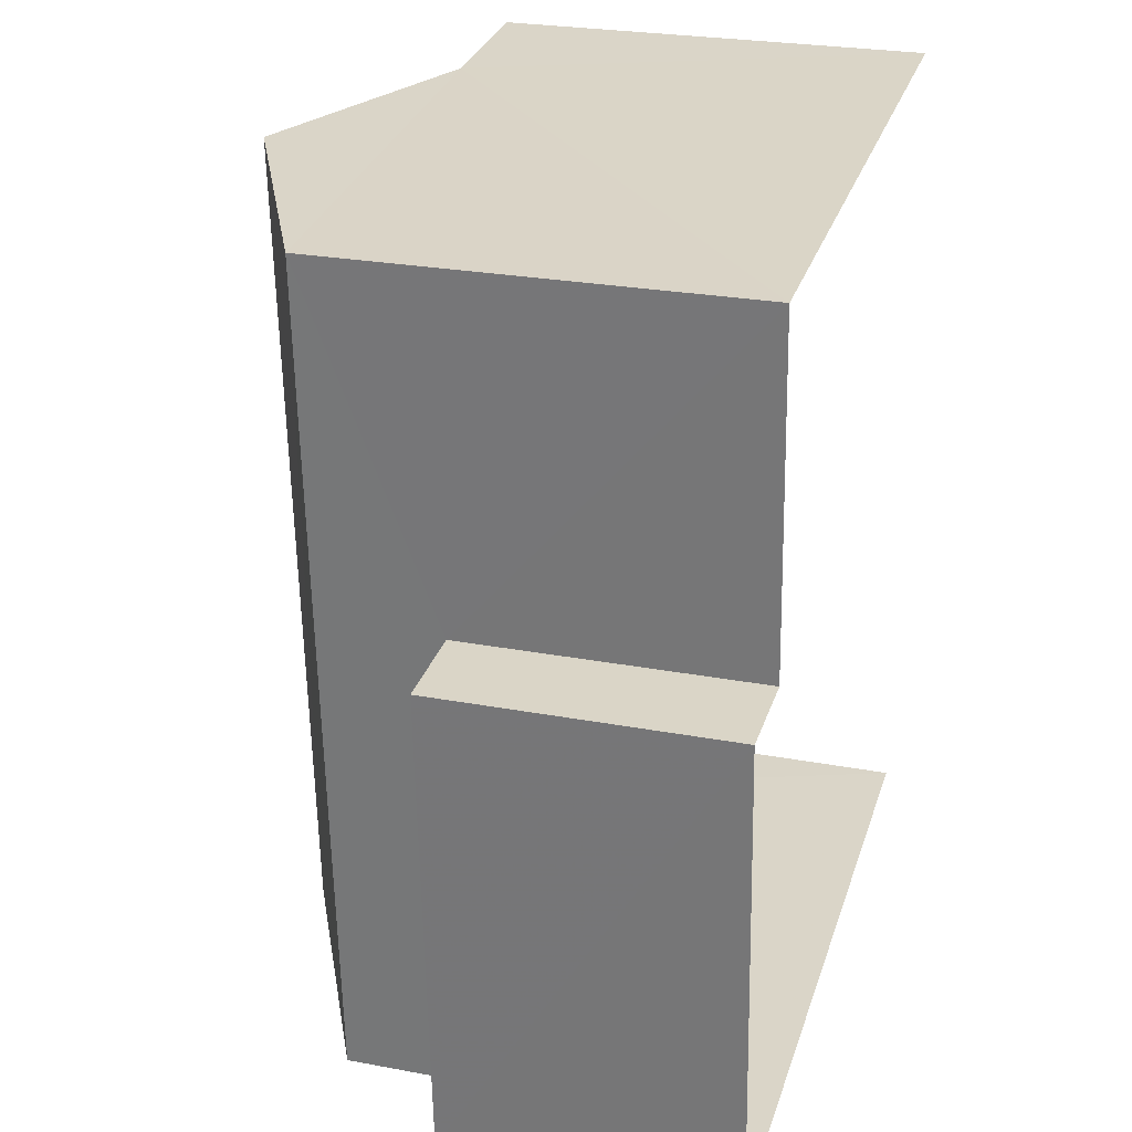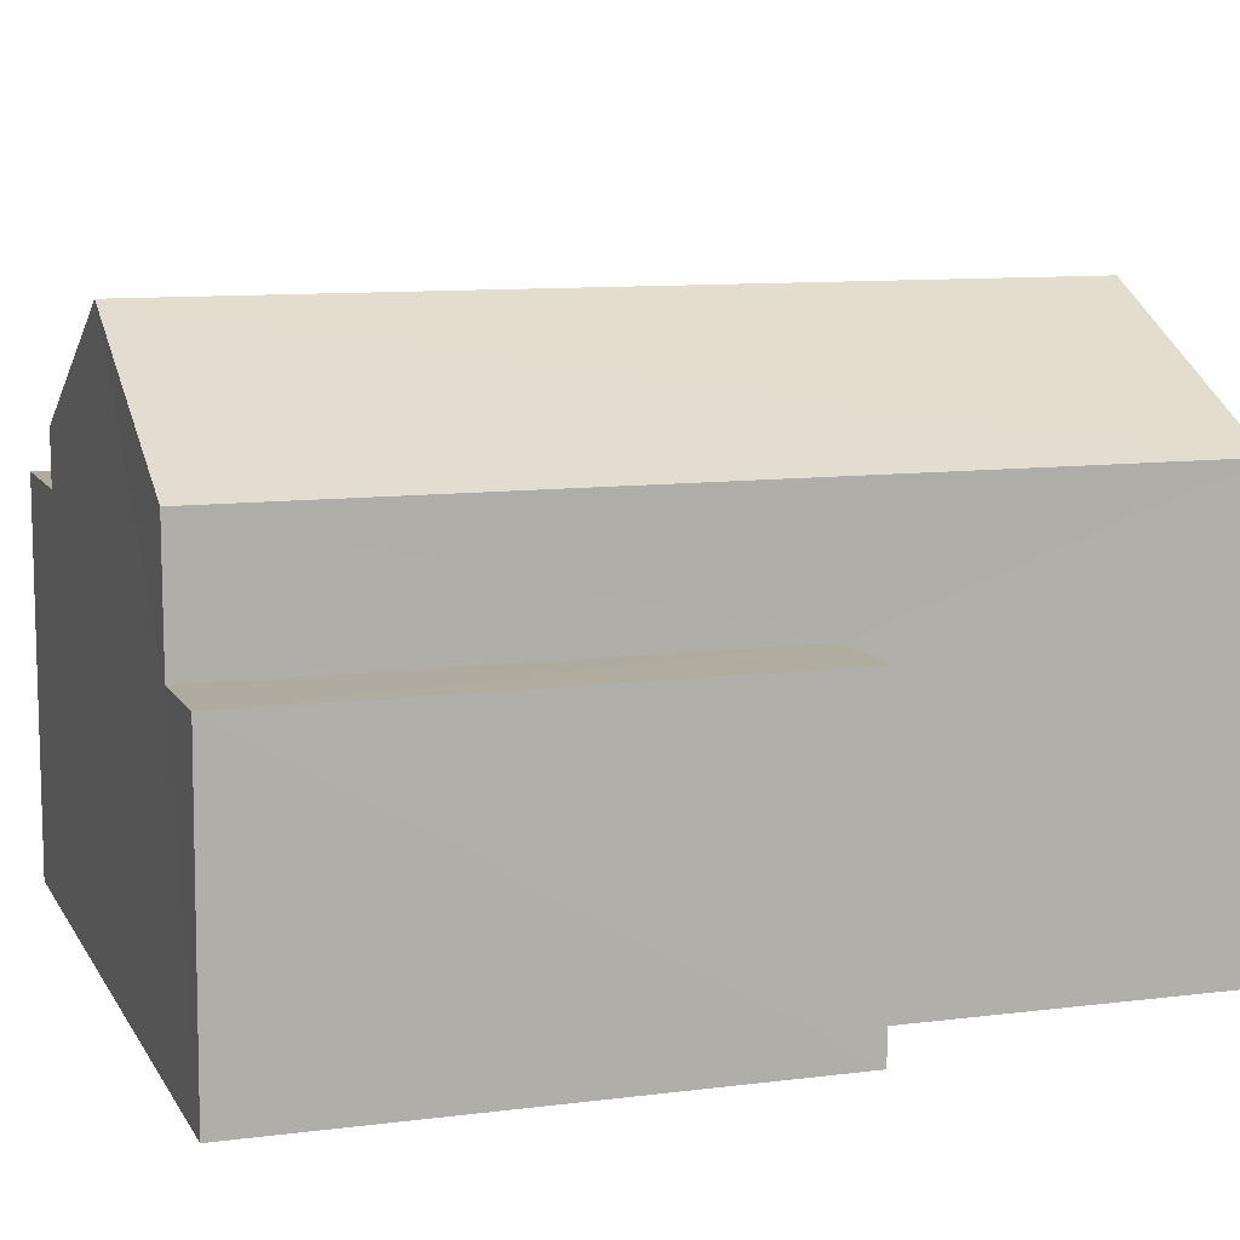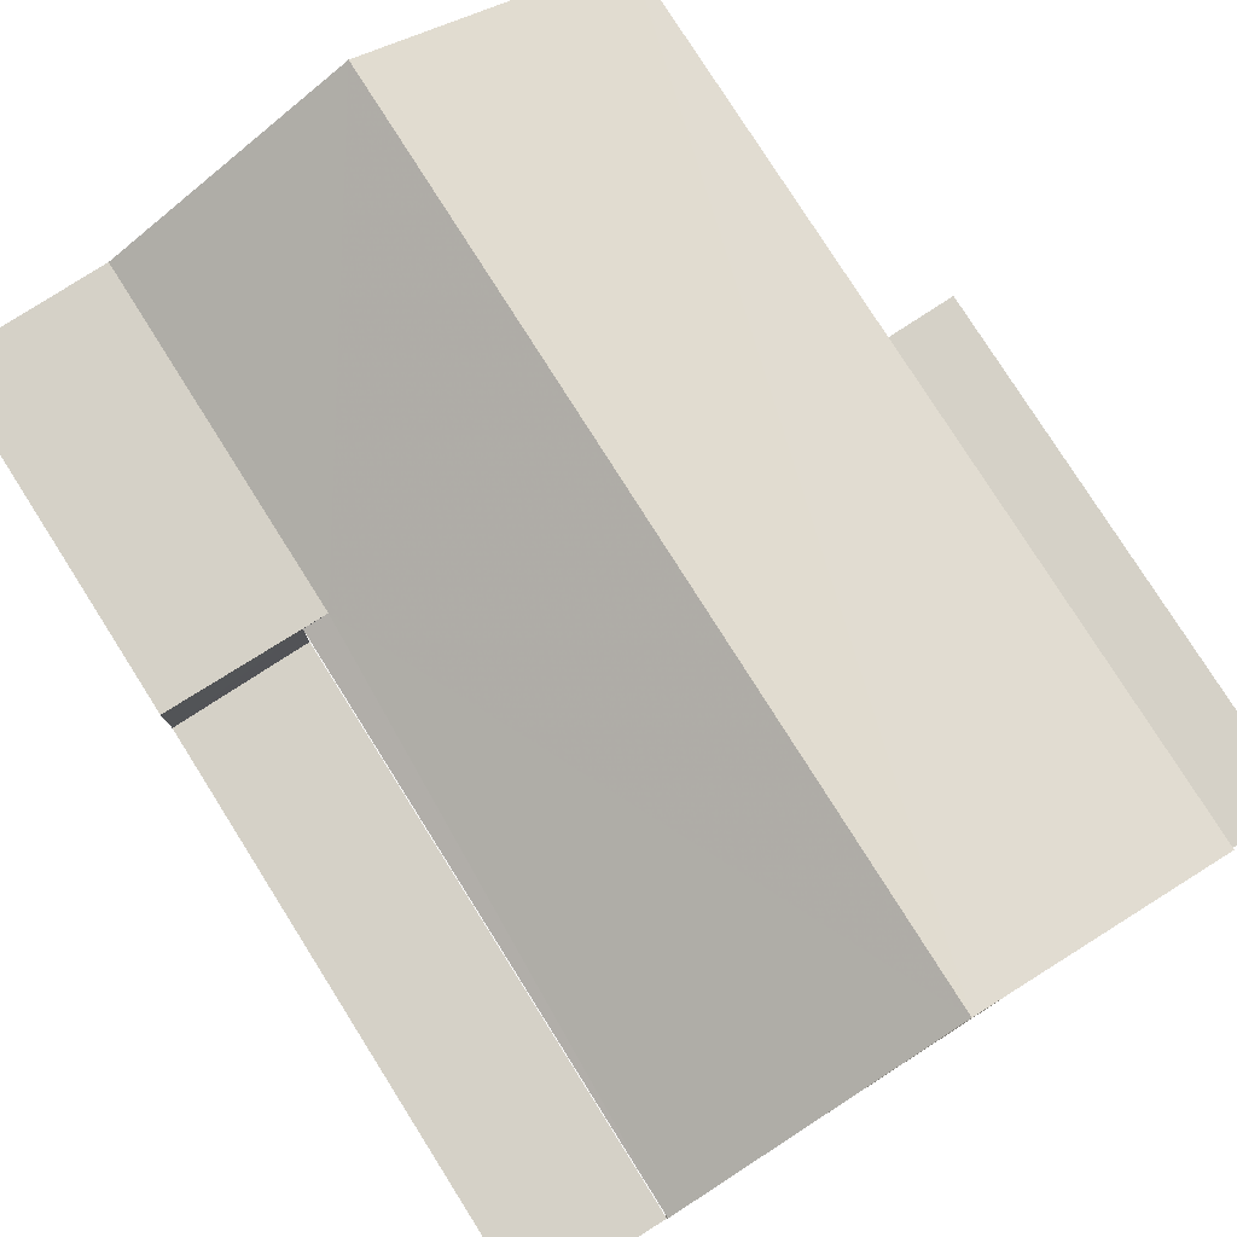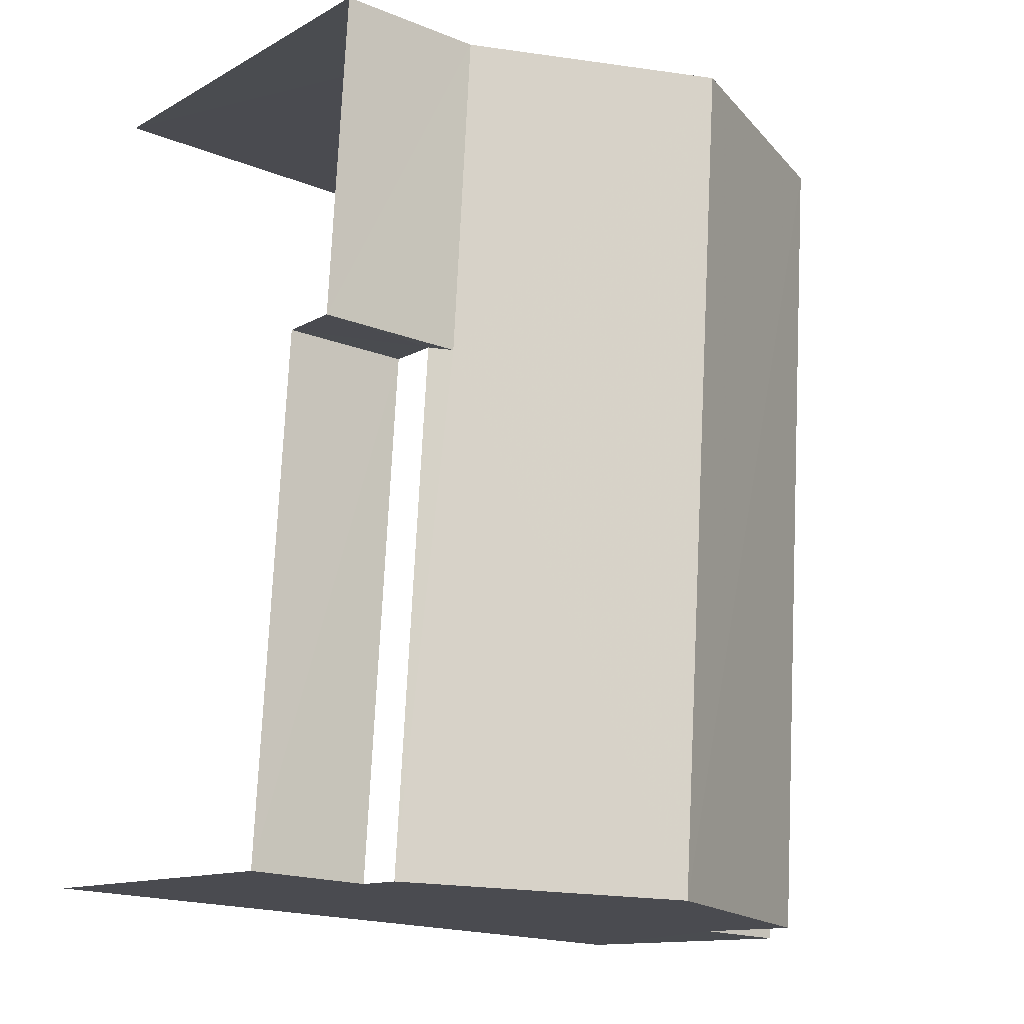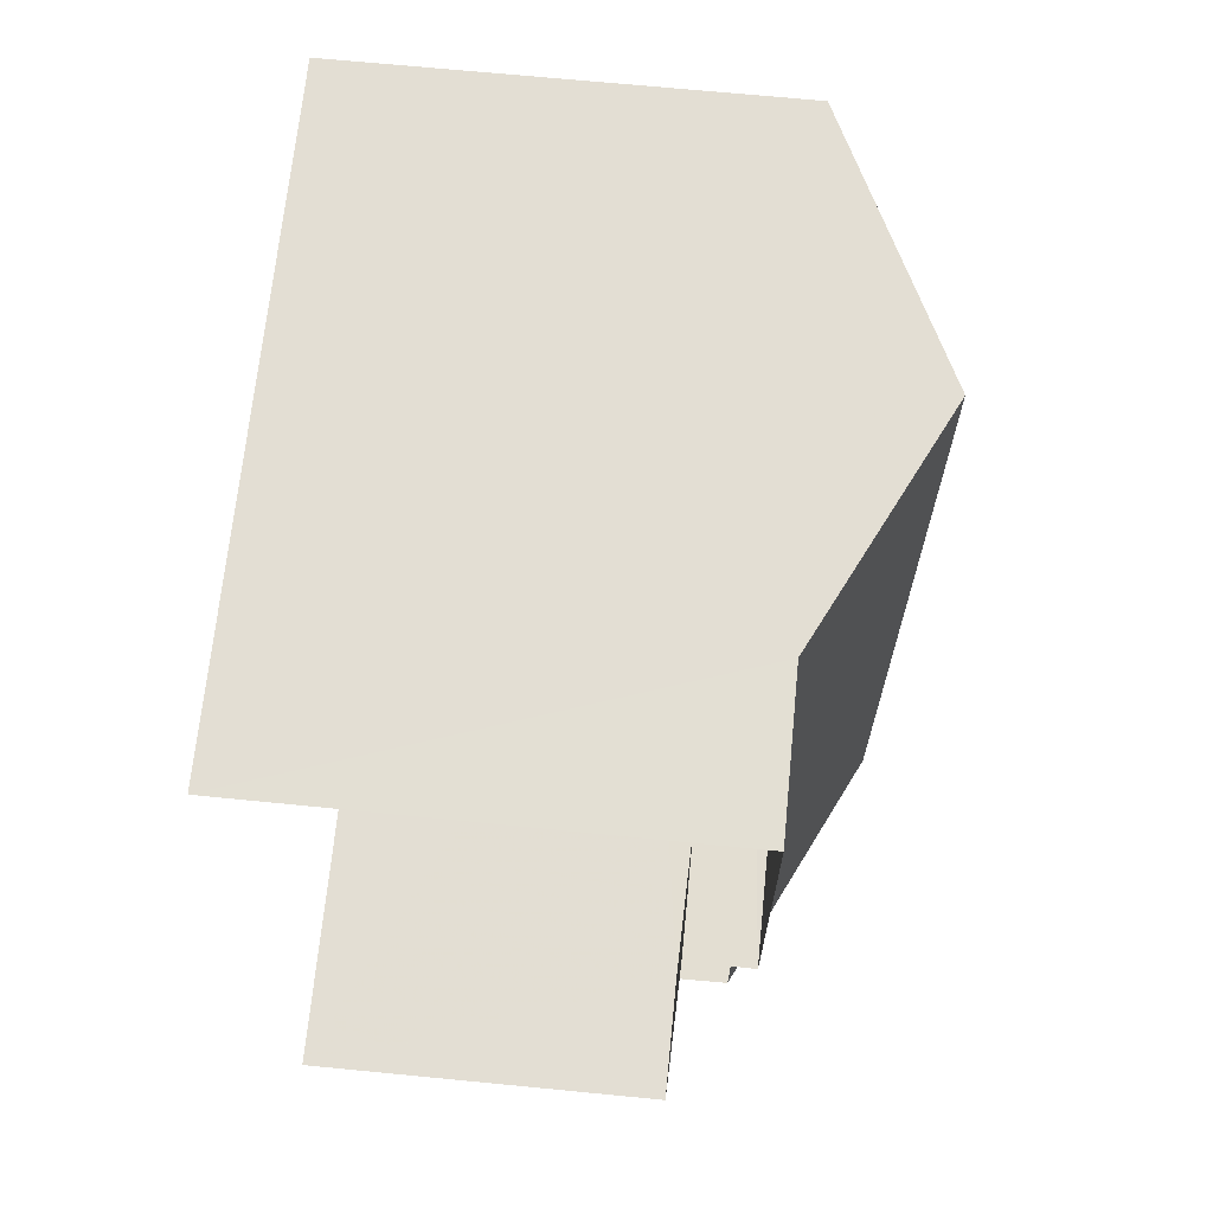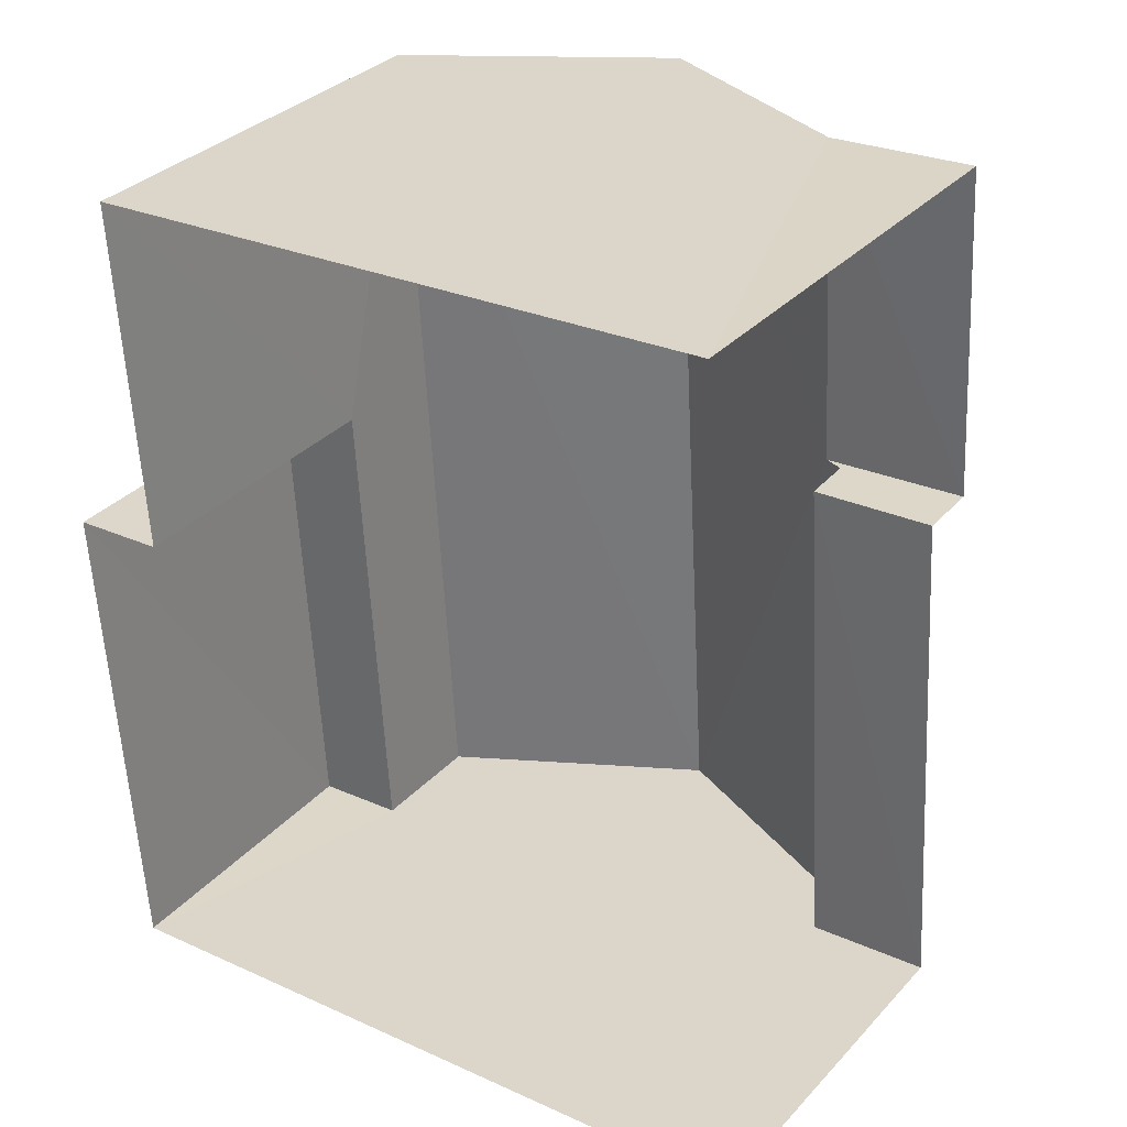
<metadata>
{"format":"obj","ext":"obj","renderer":"f3d","projection":"perspective","resolution":1024,"background":"white","views":[{"elev":26.0,"azim":106.5,"up":"+Y"},{"elev":10.0,"azim":67.7,"up":"+Z"},{"elev":78.9,"azim":-35.9,"up":"+Z"},{"elev":-12.4,"azim":-37.9,"up":"+Y"},{"elev":70.9,"azim":-84.4,"up":"+Y"},{"elev":32.8,"azim":-144.9,"up":"+Y"}]}
</metadata>
<code>
v -3.732e+05 -1.037e+05 28.88
v -3.732e+05 -1.037e+05 28.88
v -3.732e+05 -1.037e+05 28.88
v -3.732e+05 -1.037e+05 28.88
v -3.732e+05 -1.037e+05 28.88
v -3.732e+05 -1.037e+05 28.88
v -3.732e+05 -1.037e+05 34.26
v -3.732e+05 -1.037e+05 34.26
v -3.732e+05 -1.037e+05 34.26
v -3.732e+05 -1.037e+05 34.26
v -3.732e+05 -1.037e+05 33.47
v -3.732e+05 -1.037e+05 33.47
v -3.732e+05 -1.037e+05 33.47
v -3.732e+05 -1.037e+05 33.47
v -3.732e+05 -1.037e+05 34.12
v -3.732e+05 -1.037e+05 34.12
v -3.732e+05 -1.037e+05 35.66
v -3.732e+05 -1.037e+05 35.66
v -3.732e+05 -1.037e+05 32.58
v -3.732e+05 -1.037e+05 32.58
v -3.732e+05 -1.037e+05 32.58
v -3.732e+05 -1.037e+05 32.58
v -3.732e+05 -1.037e+05 34.12
v -3.732e+05 -1.037e+05 34.12
f 1 2 3
f 2 4 3
f 3 5 6
f 3 4 5
f 4 14 5
f 5 14 8
f 4 12 14
f 8 14 9
f 11 16 15
f 11 13 16
f 7 8 9
f 10 7 9
f 11 12 13
f 11 14 12
f 15 16 10
f 16 17 10
f 10 18 7
f 10 17 18
f 19 20 21
f 19 22 20
f 17 23 24
f 18 17 24
f 20 2 1
f 21 20 1
f 8 7 5
f 5 7 6
f 7 24 6
f 7 18 24
f 17 16 13
f 23 17 22
f 12 4 13
f 22 4 2
f 22 2 20
f 17 13 22
f 13 4 22
f 3 6 19
f 6 24 19
f 19 23 22
f 19 24 23
f 15 9 14
f 14 11 15
f 10 9 15
f 19 21 1
f 3 19 1

</code>
